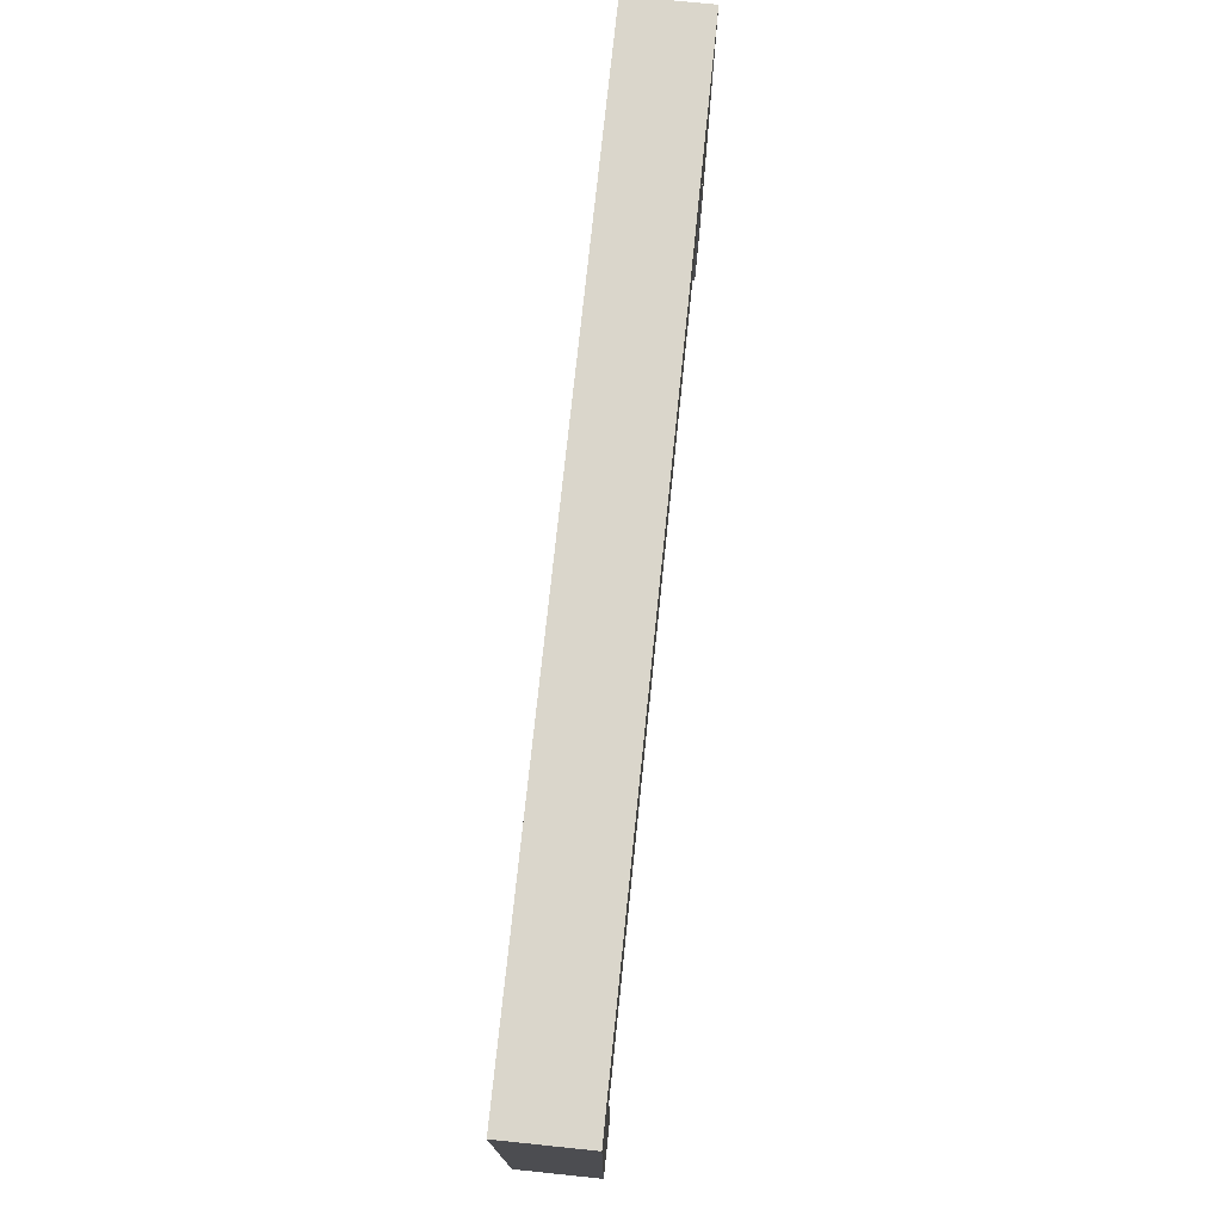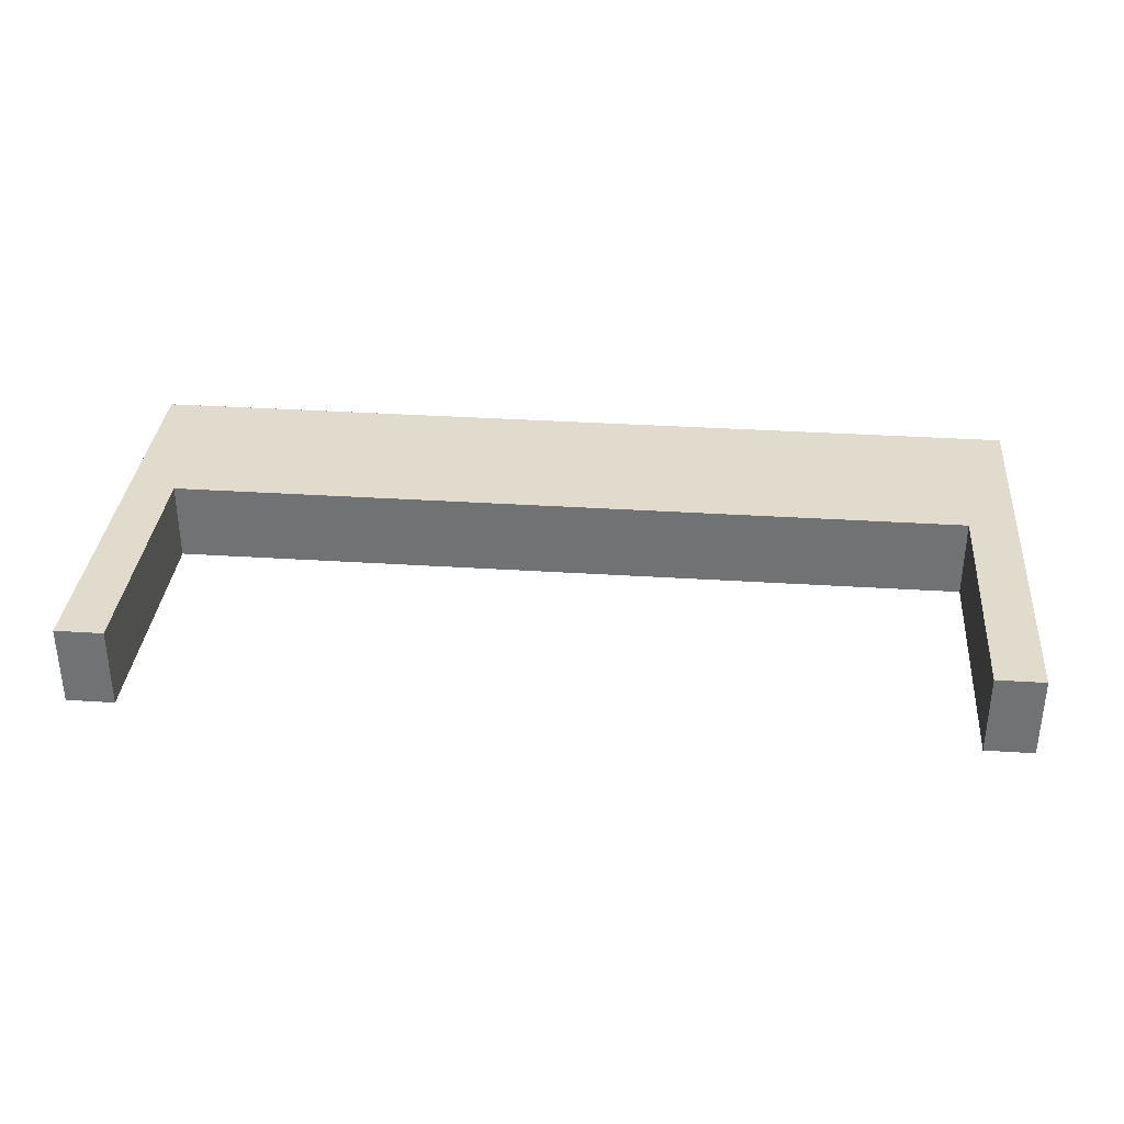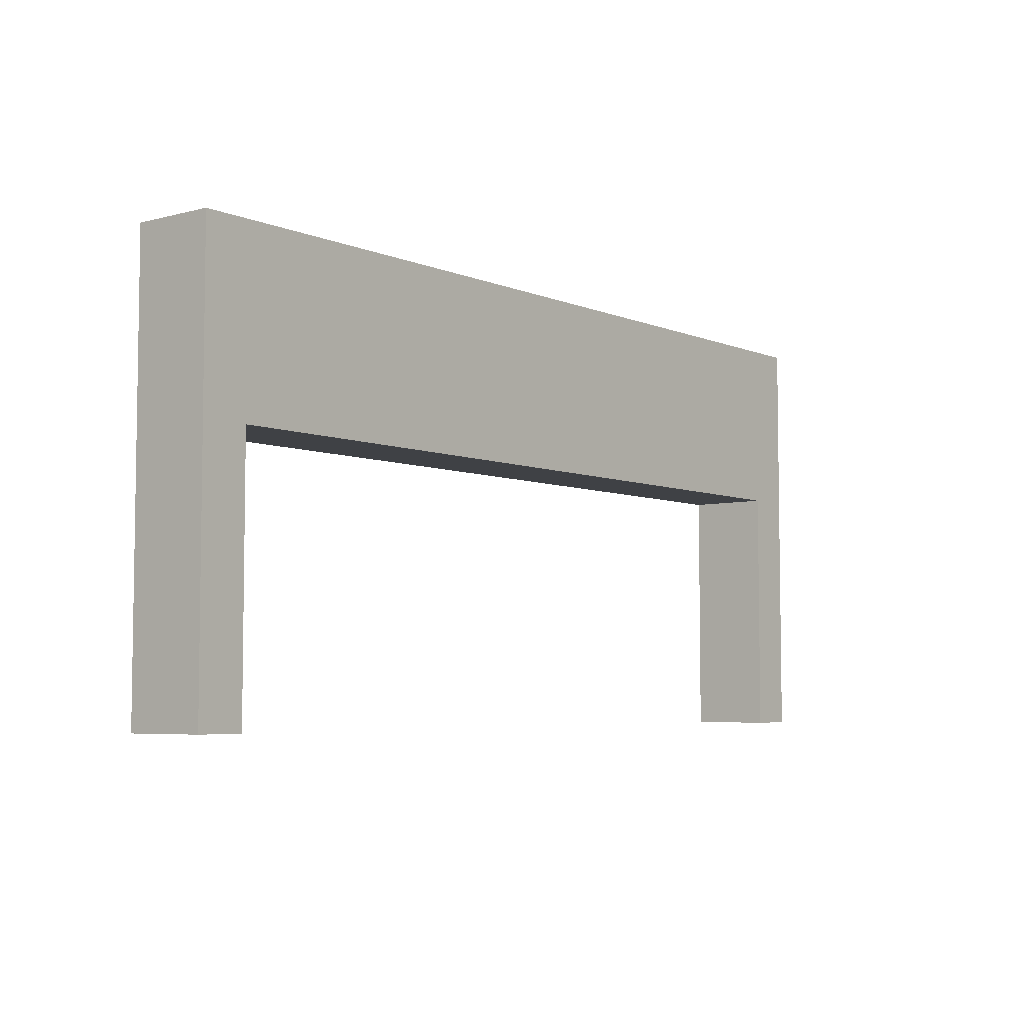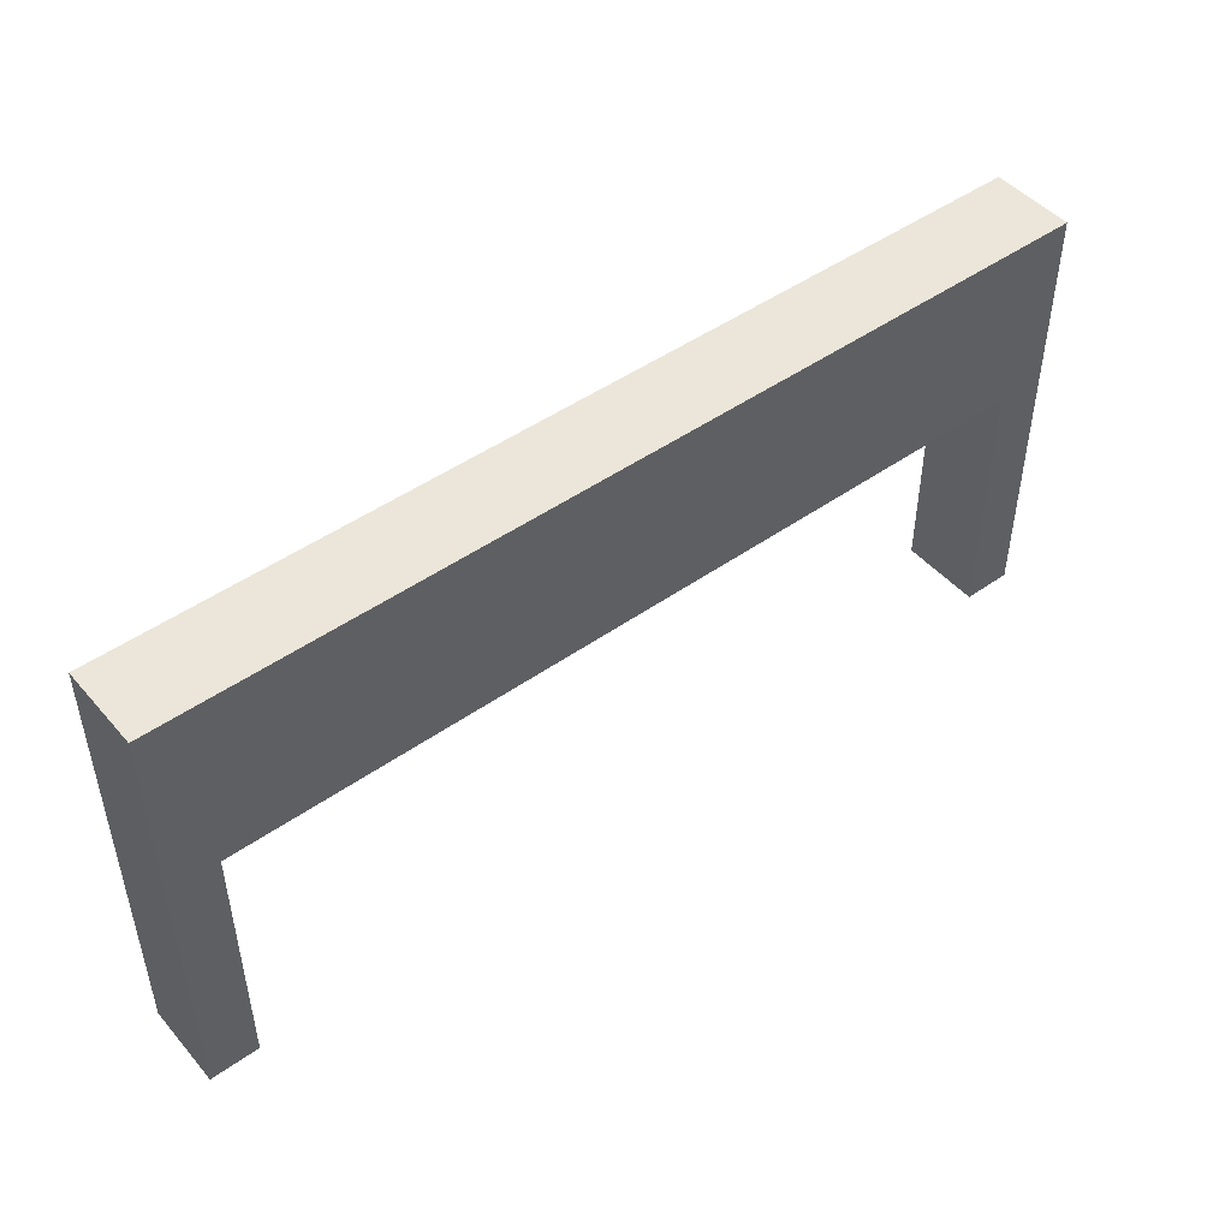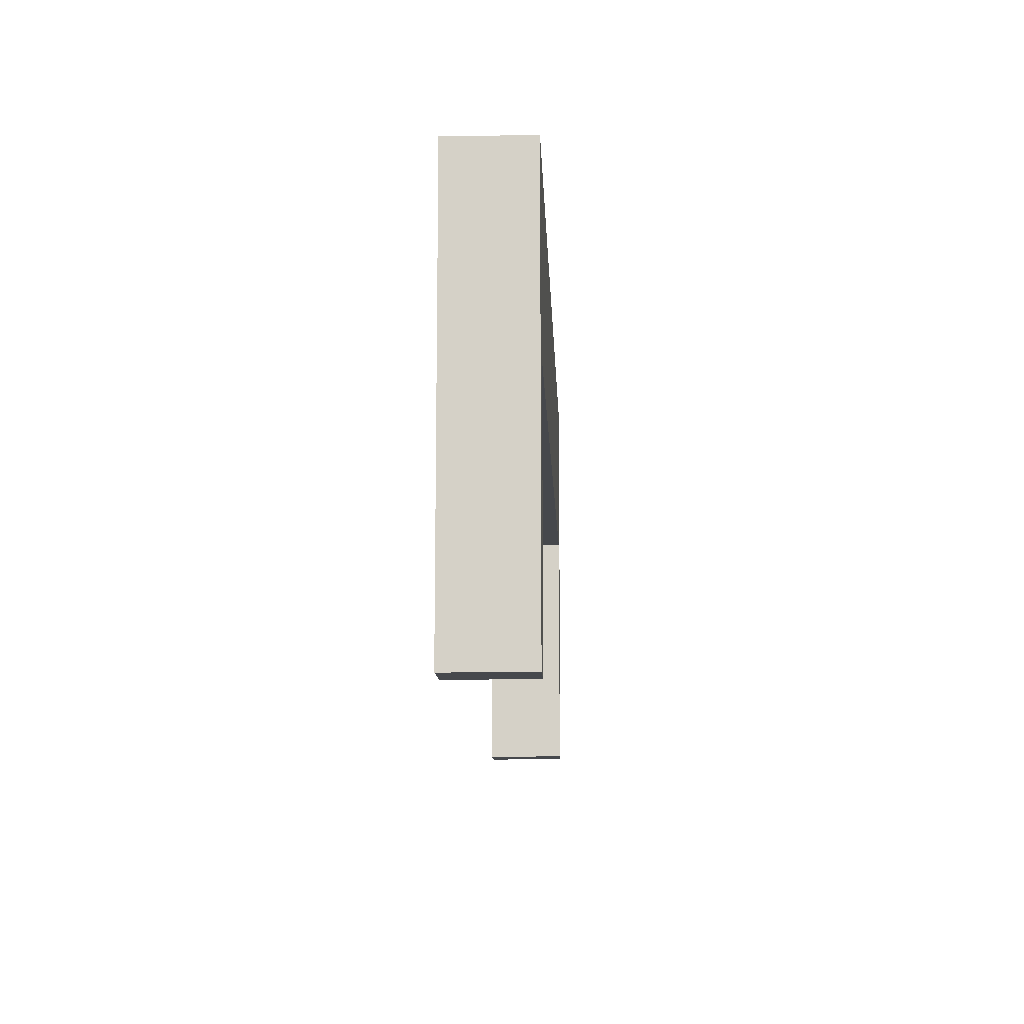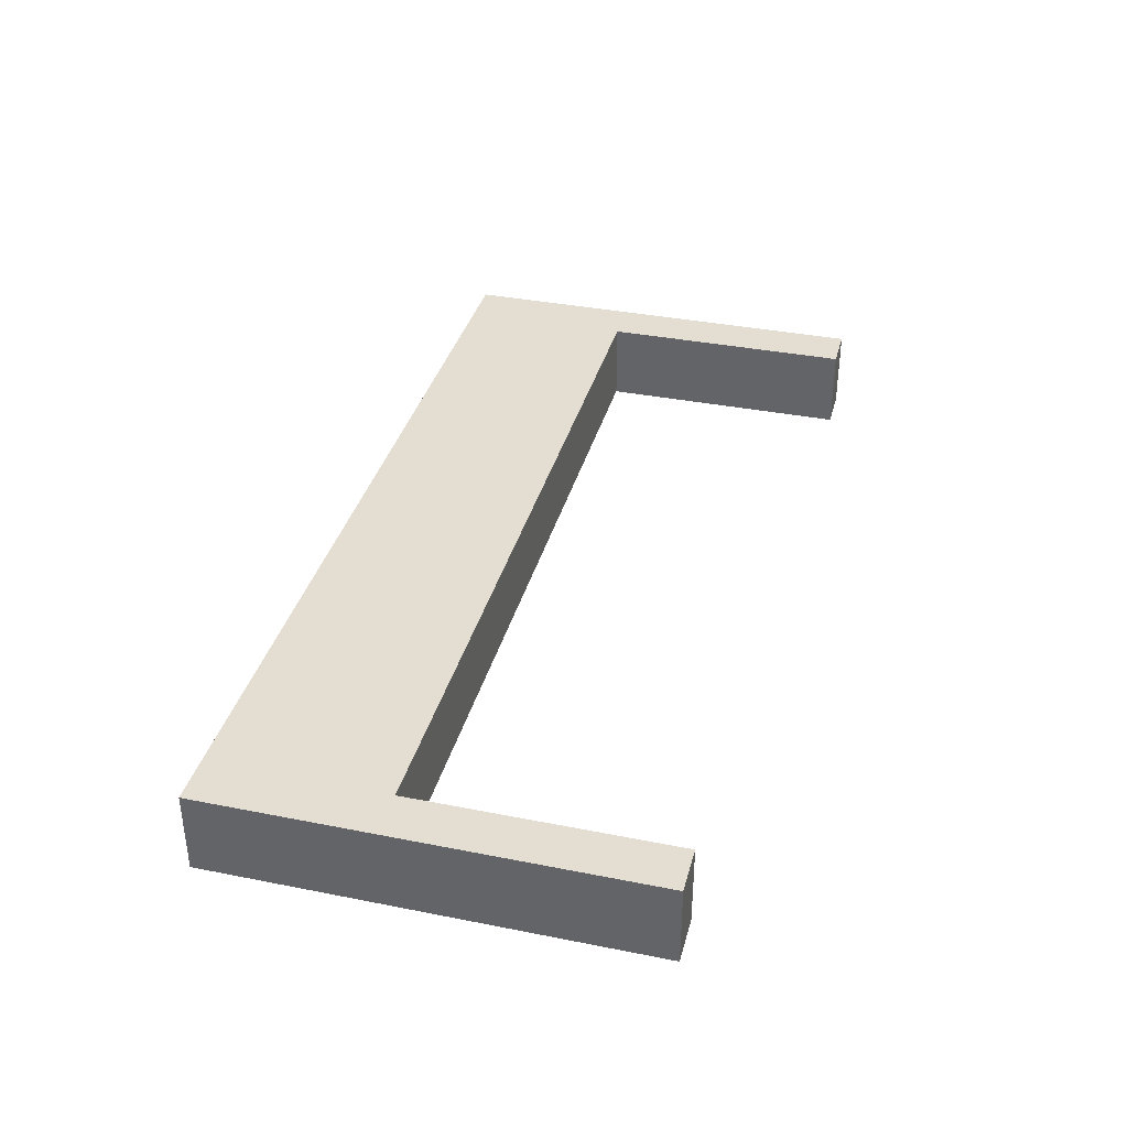
<metadata>
{"format":"obj","ext":"obj","renderer":"f3d","projection":"perspective","resolution":1024,"background":"white","views":[{"elev":73.7,"azim":-84.1,"up":"+Z"},{"elev":33.9,"azim":-175.0,"up":"+Y"},{"elev":-5.4,"azim":128.5,"up":"+Z"},{"elev":47.4,"azim":141.4,"up":"+Z"},{"elev":-11.4,"azim":-87.7,"up":"+Z"},{"elev":36.2,"azim":104.5,"up":"+Y"}]}
</metadata>
<code>
v  1.738 -0.1735 1.839
v  1.738 0.1735 1.839
v  -1.738 0.1735 1.839
v  -1.738 -0.1735 1.839
v  1.944 0.1735 0
v  1.944 0.1735 1.094
v  1.944 -0.1735 1.094
v  1.944 -0.1735 0
v  -1.944 -0.1735 0
v  -1.944 -0.1735 1.094
v  -1.944 0.1735 1.094
v  -1.944 0.1735 0
v  1.738 -0.1735 0
v  1.738 0.1735 0
v  -1.738 0.1735 0
v  -1.738 -0.1735 0
v  1.944 -0.1735 1.839
v  1.944 0.1735 1.839
v  -1.944 0.1735 1.839
v  -1.944 -0.1735 1.839
v  1.738 -0.1735 1.094
v  -1.738 -0.1735 1.094
v  -1.738 0.1735 1.094
v  1.738 0.1735 1.094
g Box004
f 1 2 3
f 3 4 1
f 5 6 7
f 7 8 5
f 9 10 11
f 11 12 9
f 5 8 13
f 13 14 5
f 9 12 15
f 15 16 9
f 17 18 2
f 2 1 17
f 19 20 4
f 4 3 19
f 8 7 21
f 21 13 8
f 20 10 22
f 22 4 20
f 12 11 23
f 23 15 12
f 18 6 24
f 24 2 18
f 1 4 22
f 22 21 1
f 18 17 7
f 7 6 18
f 3 2 24
f 24 23 3
f 20 19 11
f 11 10 20
f 17 1 21
f 21 7 17
f 9 16 22
f 22 10 9
f 19 3 23
f 23 11 19
f 5 14 24
f 24 6 5
f 24 21 22
f 22 23 24
f 23 22 16
f 16 15 23
f 21 24 14
f 14 13 21

</code>
